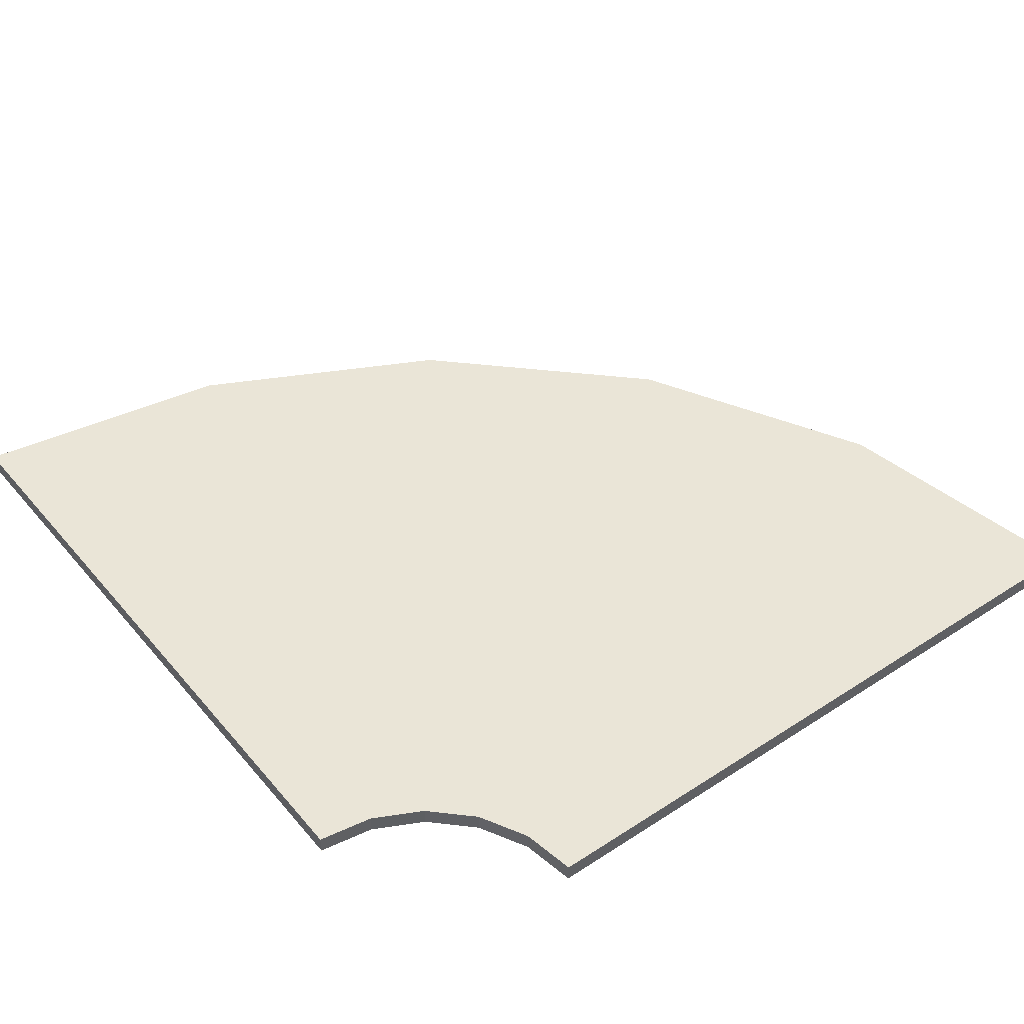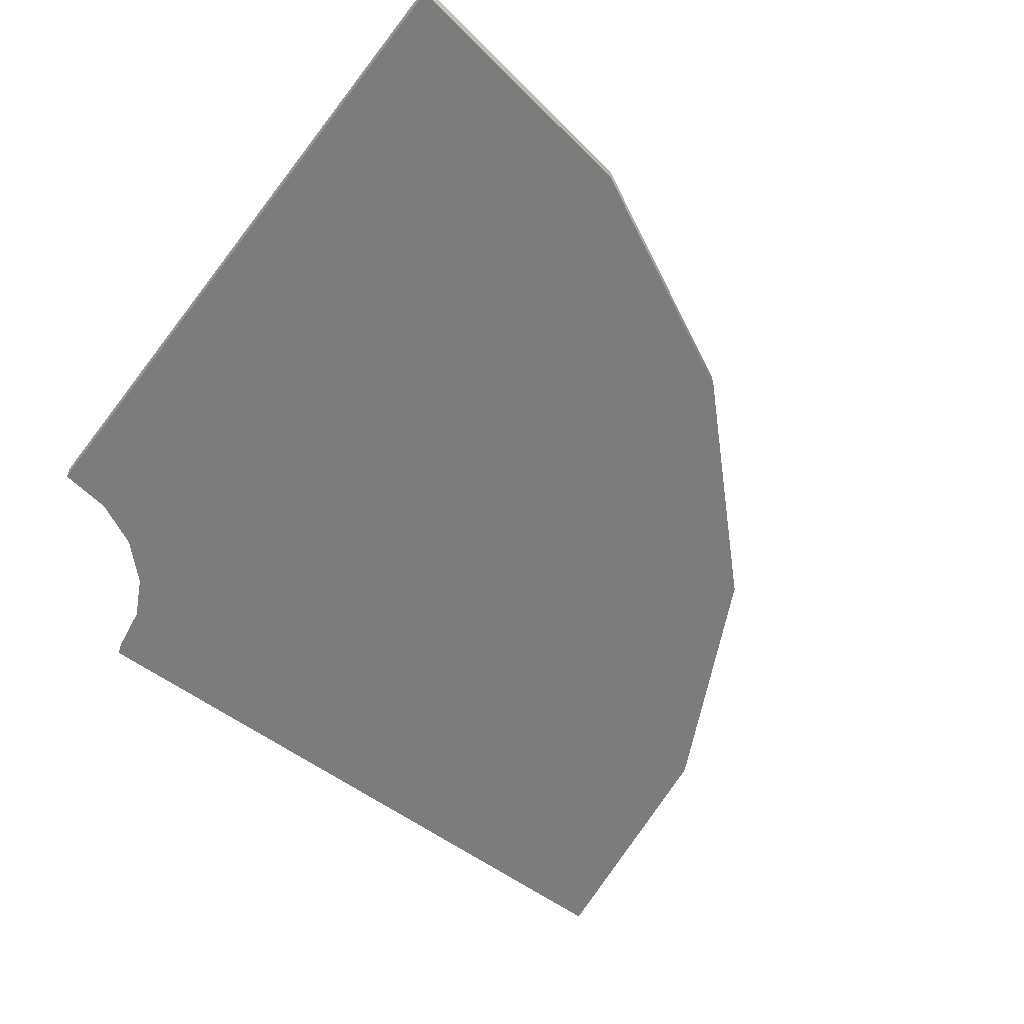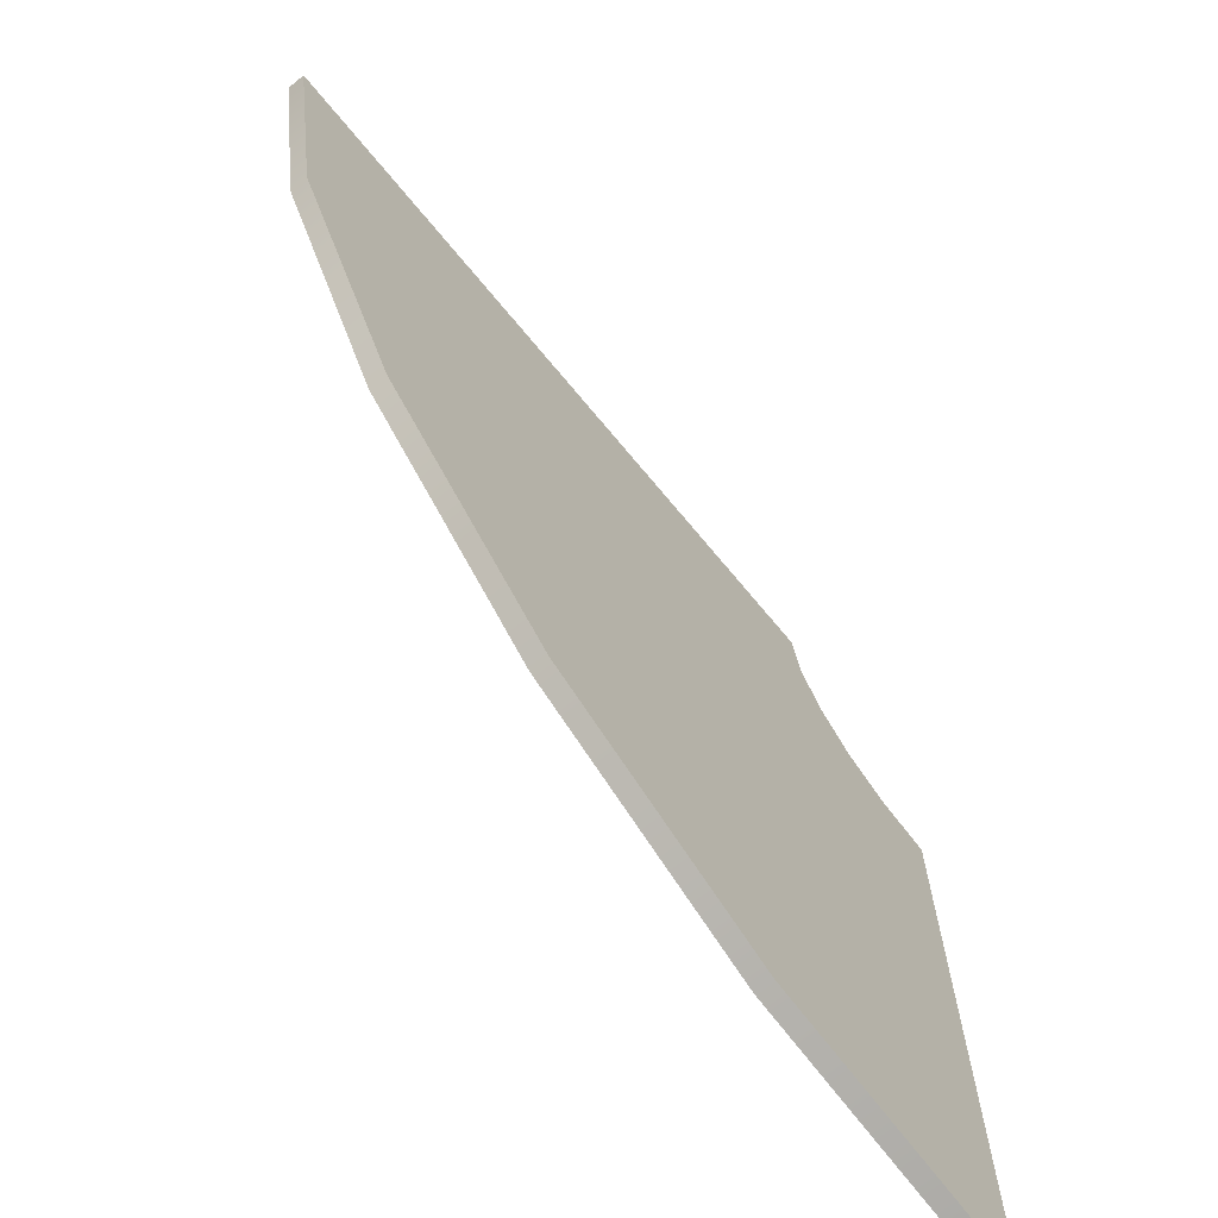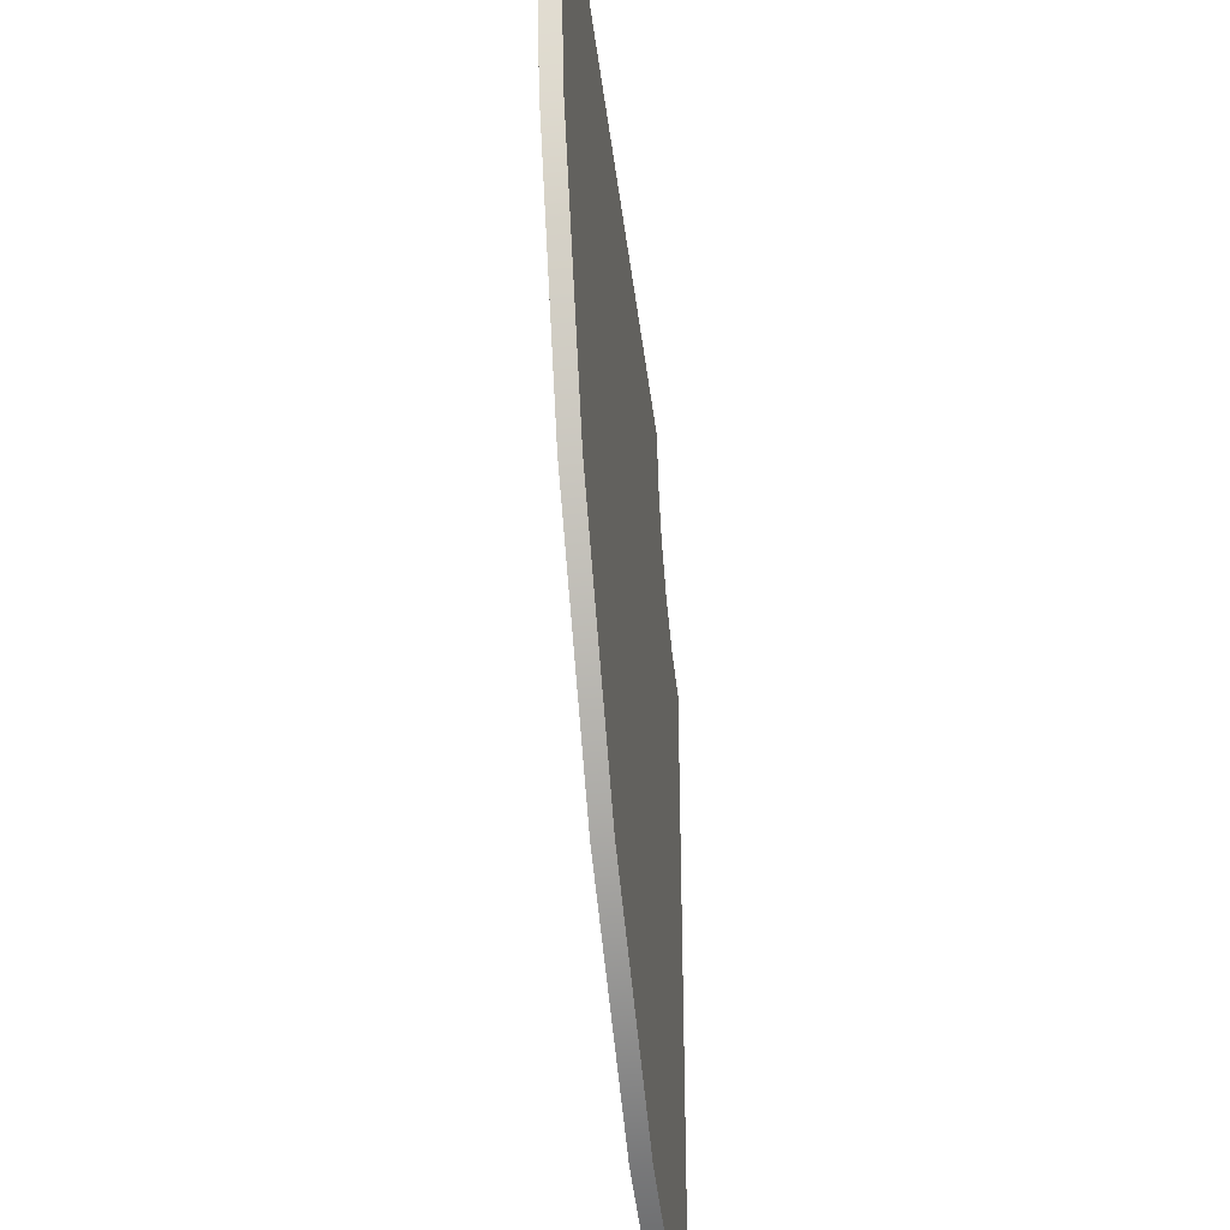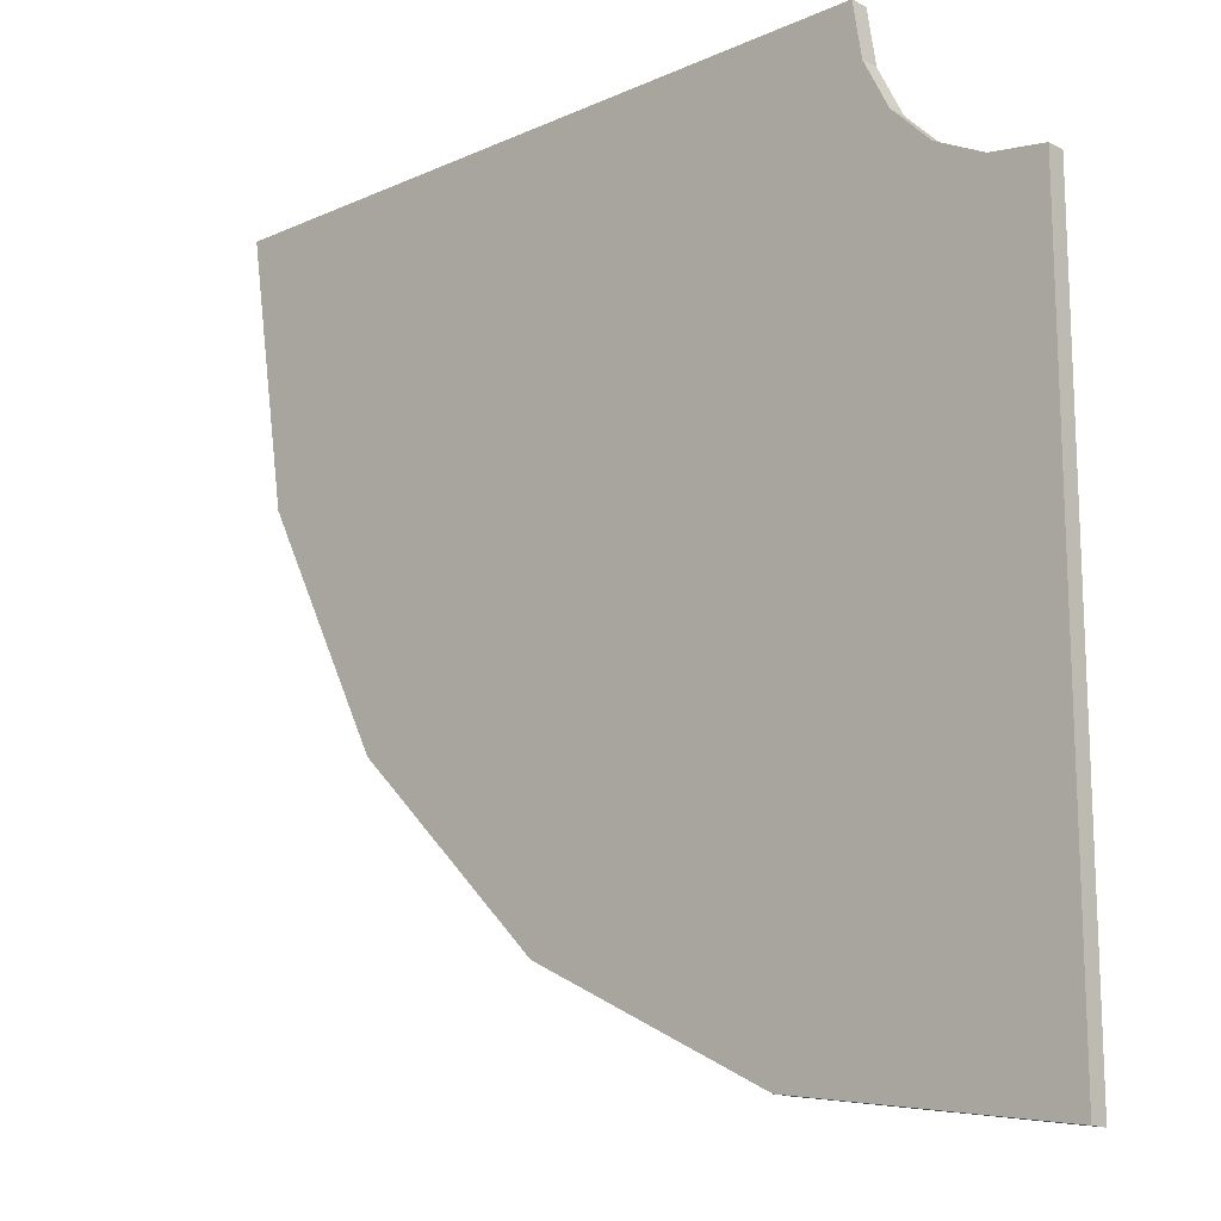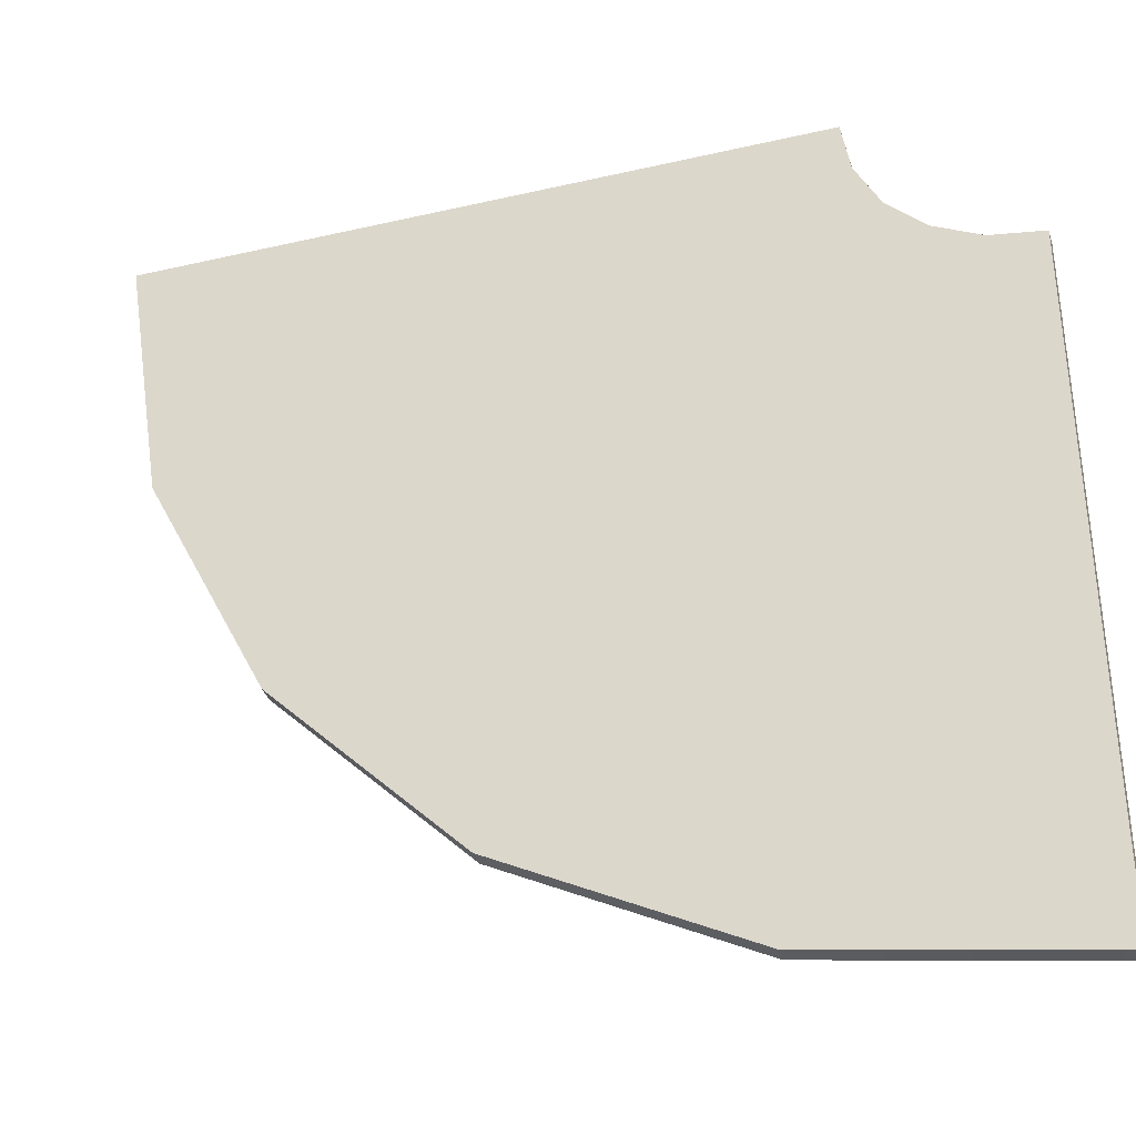
<metadata>
{"format":"obj","ext":"obj","renderer":"f3d","projection":"perspective","resolution":1024,"background":"white","views":[{"elev":44.3,"azim":142.8,"up":"+Z"},{"elev":-58.8,"azim":-126.9,"up":"+Z"},{"elev":-69.6,"azim":-50.5,"up":"+Y"},{"elev":-39.9,"azim":-83.3,"up":"+Y"},{"elev":-16.0,"azim":42.9,"up":"+Y"},{"elev":-35.9,"azim":16.9,"up":"+Y"}]}
</metadata>
<code>
g default
v -2.767 -0.327 -0.02963
v -2.353 -1.138 -0.02963
v -1.71 -1.781 -0.02963
v -0.8989 -2.195 -0.02963
v 0 -2.337 -0.02963
v -2.909 0.5719 -0.02963
v -2.767 -0.327 0.02963
v -2.353 -1.138 0.02963
v -1.71 -1.781 0.02963
v -0.8989 -2.195 0.02963
v 0 -2.337 0.02963
v -2.909 0.5719 0.02963
v -0.5818 0.5719 0.02963
v -0.5533 0.3921 0.02963
v -0.4707 0.2299 0.02963
v -0.342 0.1012 0.02963
v -0.1798 0.01859 0.02963
v 0 -0.009889 0.02963
v -0.1798 0.01859 -0.02963
v 0 -0.009889 -0.02963
v -0.5818 0.5719 -0.02963
v -0.5533 0.3921 -0.02963
v -0.4707 0.2299 -0.02963
v -0.342 0.1012 -0.02963
g BackToMenuRoom
f 1 2 8 7
f 2 3 9 8
f 3 4 10 9
f 4 5 11 10
f 6 1 7 12
f 2 1 22 23
f 3 2 23 24
f 4 3 24 19
f 5 4 19 20
f 1 6 21 22
f 12 7 14 13
f 7 8 15 14
f 8 9 16 15
f 9 10 17 16
f 10 11 18 17
f 13 14 22 21
f 14 15 23 22
f 15 16 24 23
f 16 17 19 24
f 17 18 20 19
f 18 11 5 20
f 12 13 21 6

</code>
